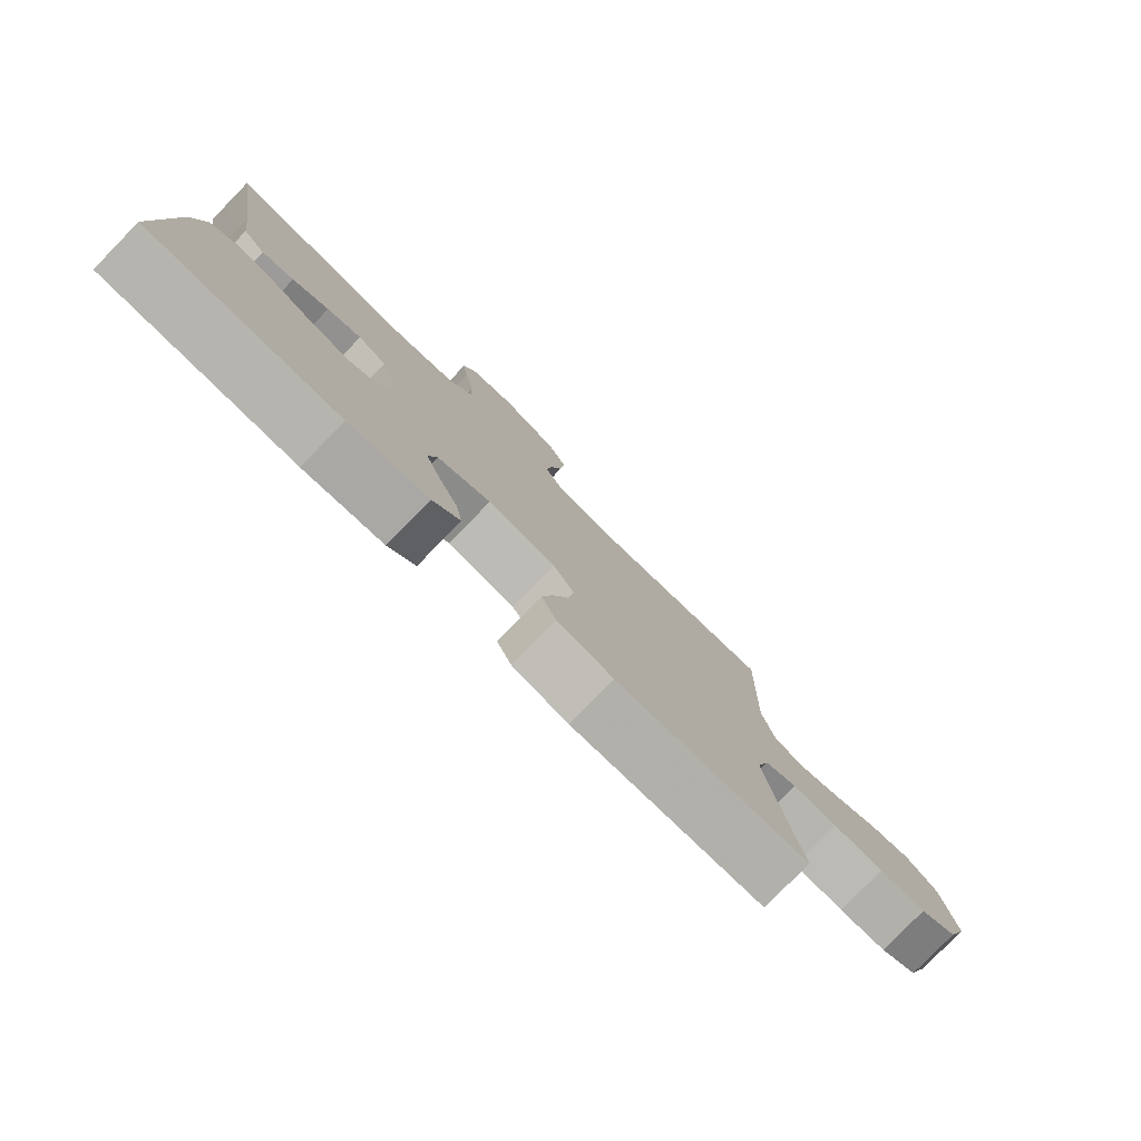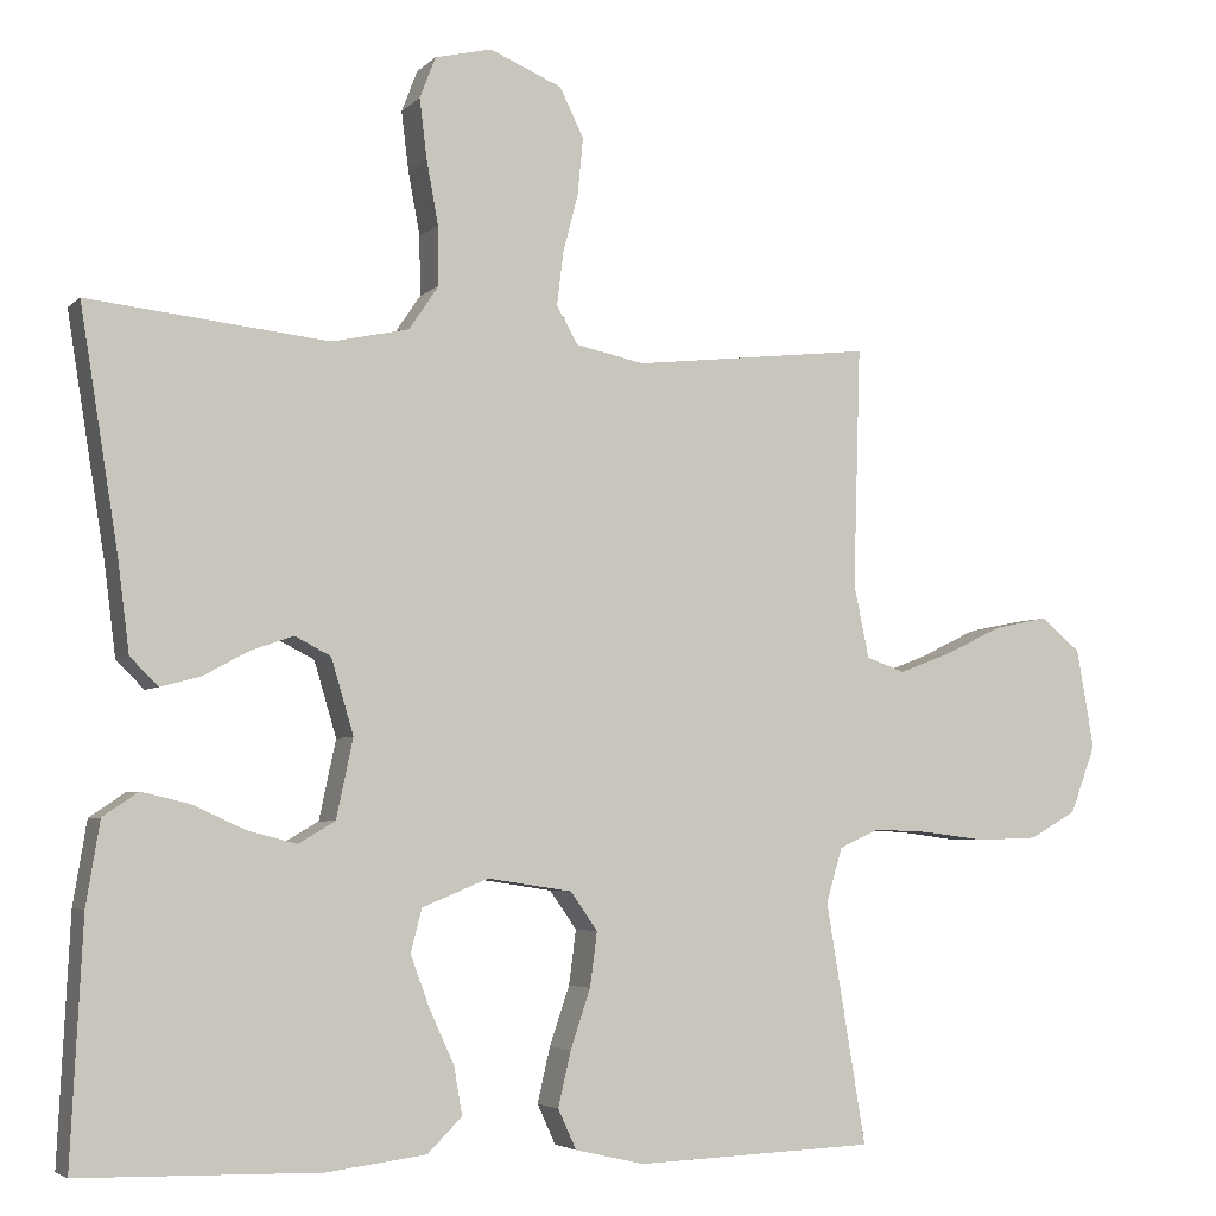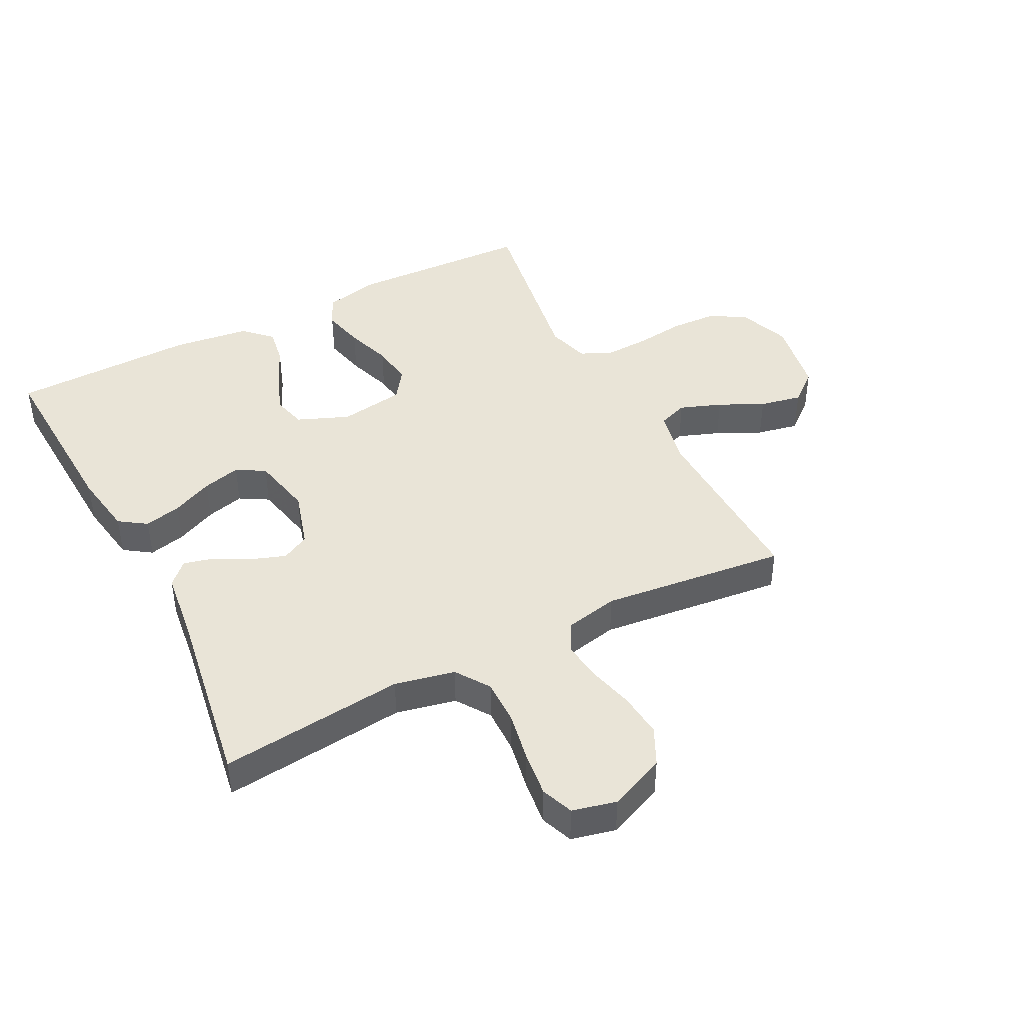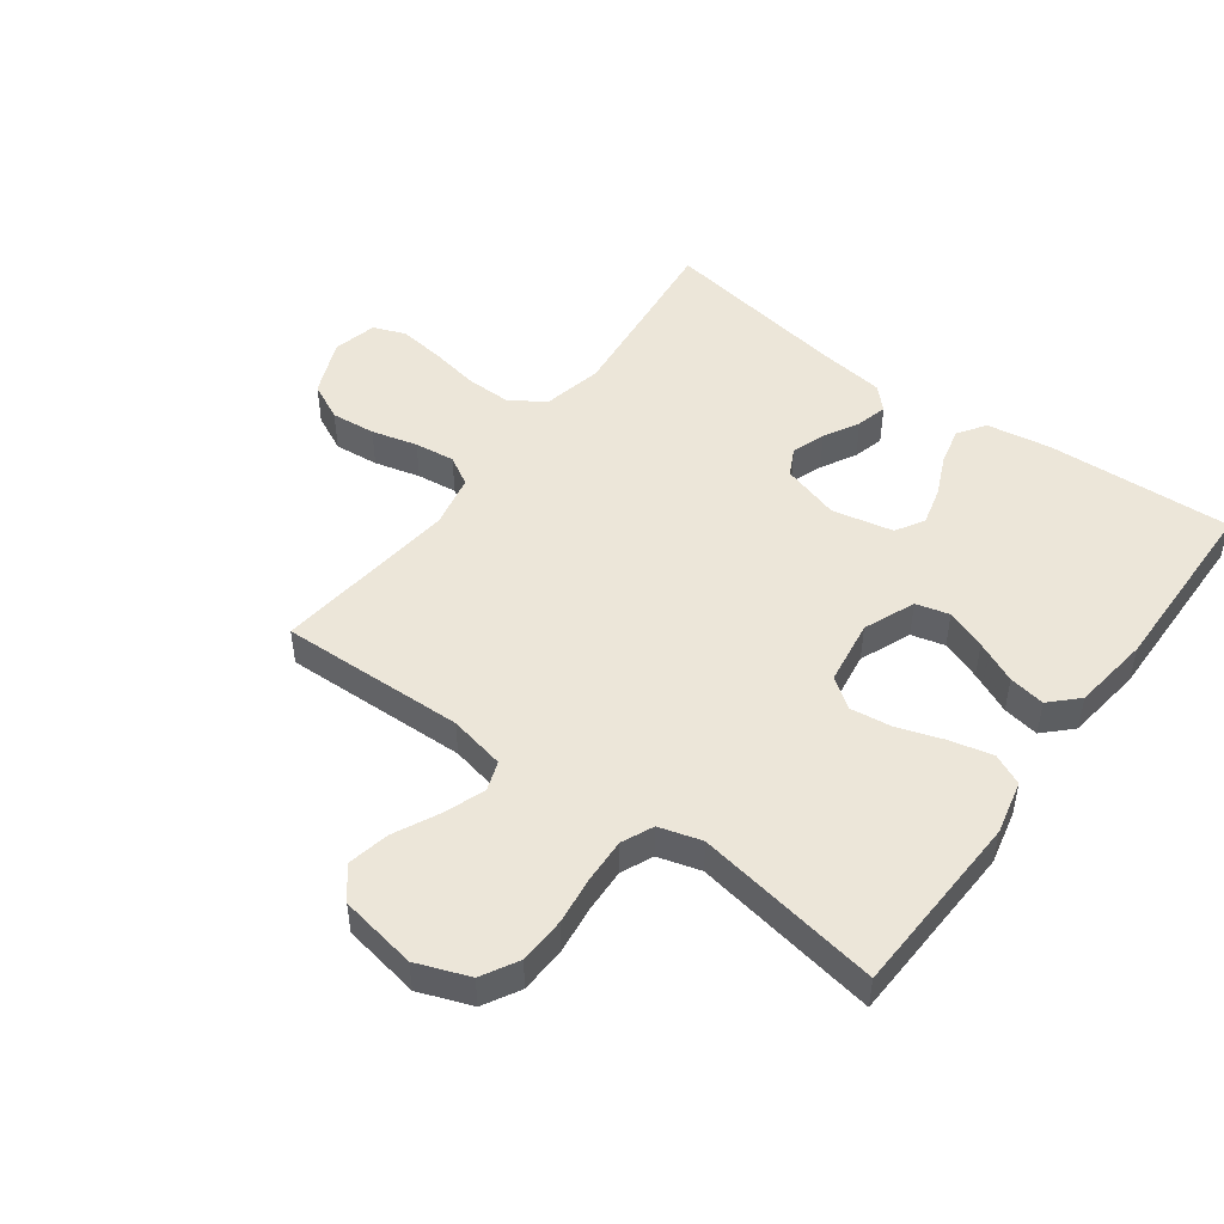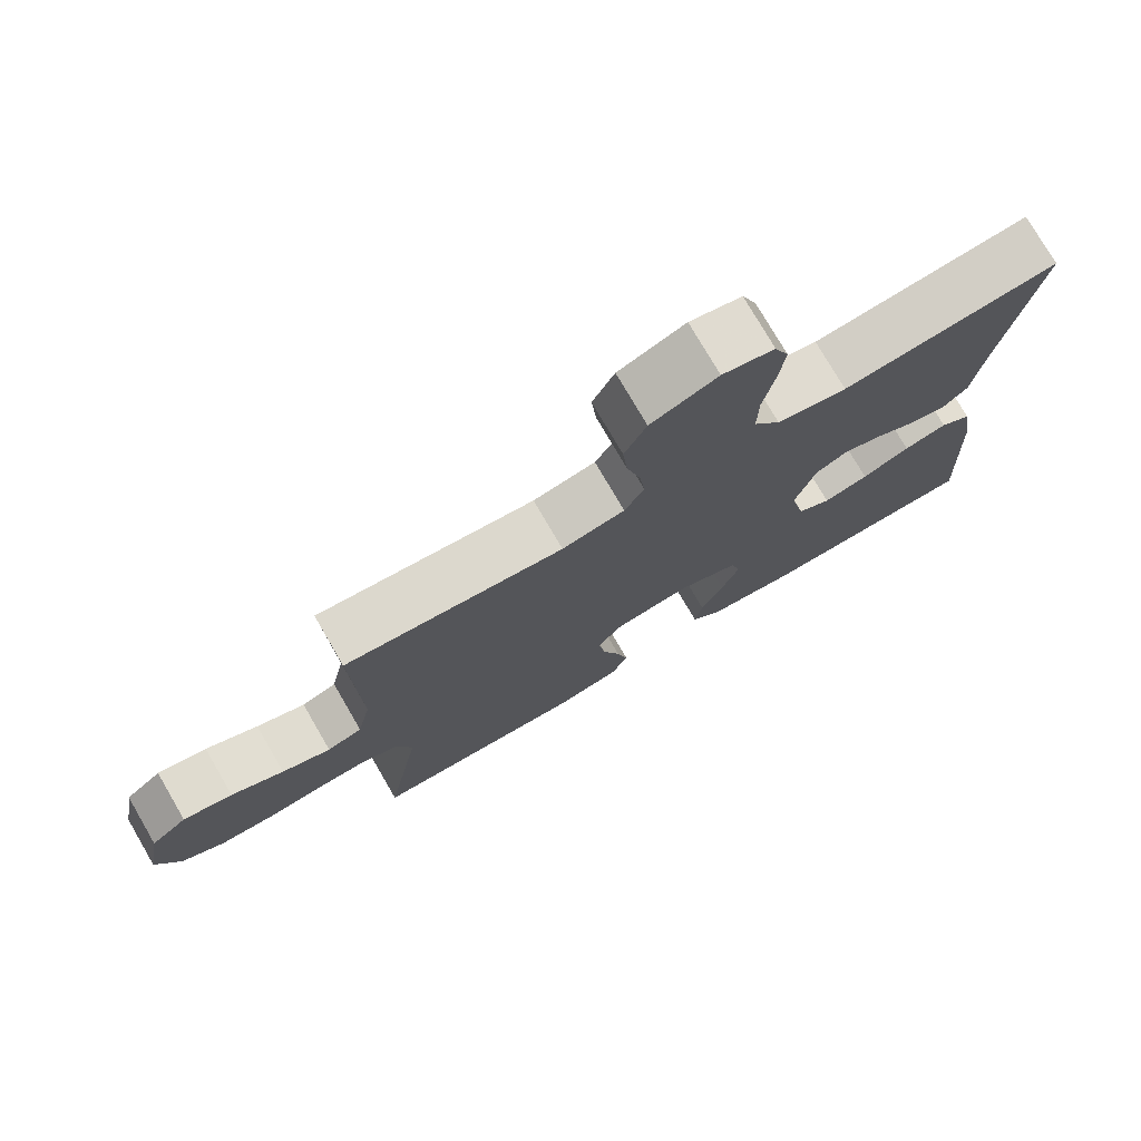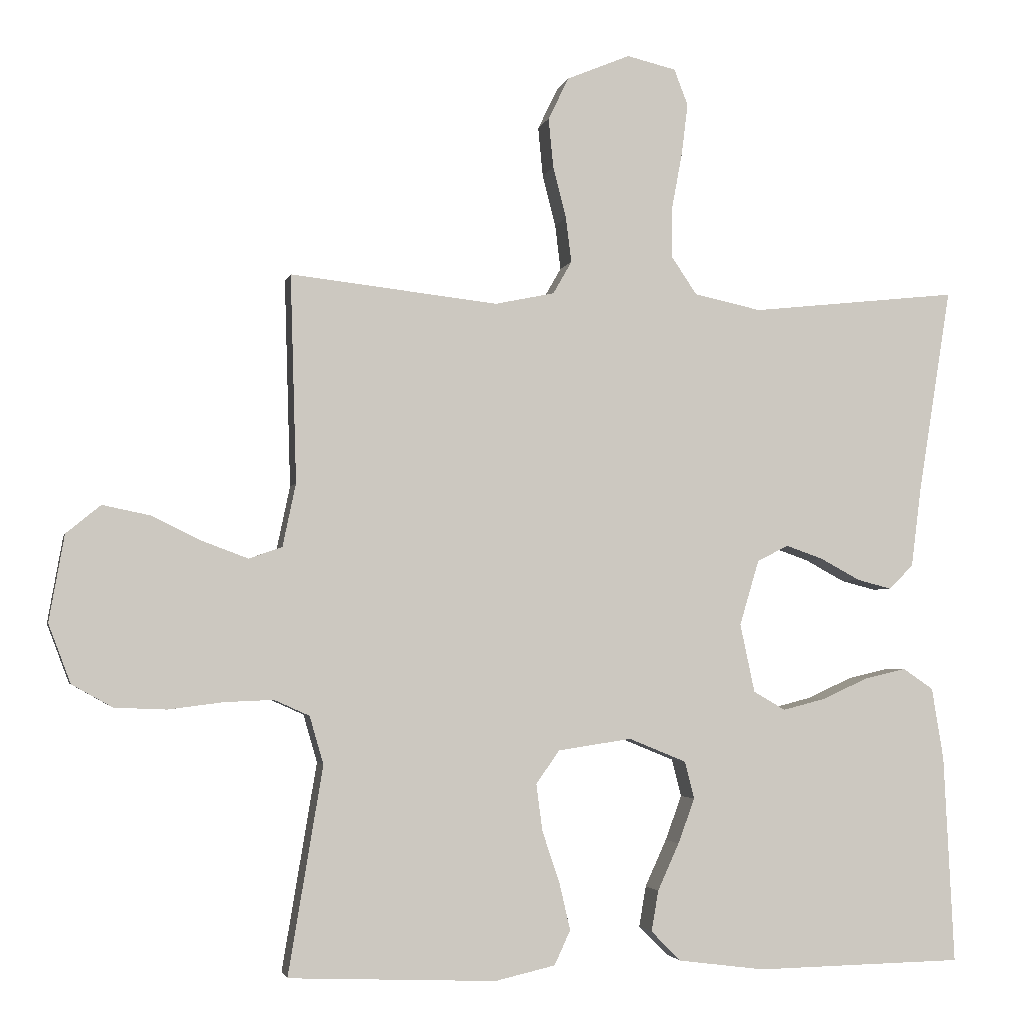
<metadata>
{"format":"obj","ext":"obj","renderer":"f3d","projection":"perspective","resolution":1024,"background":"white","views":[{"elev":-79.8,"azim":-44.3,"up":"+Z"},{"elev":-4.5,"azim":-22.1,"up":"+Z"},{"elev":43.4,"azim":-27.3,"up":"+Y"},{"elev":48.8,"azim":126.4,"up":"+Y"},{"elev":76.4,"azim":149.8,"up":"+Z"},{"elev":-3.1,"azim":168.0,"up":"+Z"}]}
</metadata>
<code>
v -0.5 0.07 0.5
v -0.2 0.07 0.468
v -0.103 0.07 0.489
v -0.066 0.07 0.544
v -0.067 0.07 0.618
v -0.082 0.07 0.699
v -0.091 0.07 0.772
v -0.071 0.07 0.824
v 0 0.07 0.841
v 0.091 0.07 0.803
v 0.121 0.07 0.742
v 0.114 0.07 0.67
v 0.095 0.07 0.596
v 0.087 0.07 0.531
v 0.114 0.07 0.484
v 0.2 0.07 0.466
v 0.5 0.07 0.5
v 0.491 0.07 0.2
v 0.51 0.07 0.109
v 0.558 0.07 0.092
v 0.625 0.07 0.117
v 0.697 0.07 0.152
v 0.765 0.07 0.166
v 0.815 0.07 0.125
v 0.837 0.07 0
v 0.805 0.07 -0.085
v 0.746 0.07 -0.118
v 0.671 0.07 -0.121
v 0.592 0.07 -0.111
v 0.521 0.07 -0.108
v 0.47 0.07 -0.131
v 0.45 0.07 -0.2
v 0.5 0.07 -0.5
v 0.2 0.07 -0.512
v 0.113 0.07 -0.492
v 0.09 0.07 -0.442
v 0.106 0.07 -0.373
v 0.131 0.07 -0.299
v 0.14 0.07 -0.231
v 0.106 0.07 -0.183
v 0 0.07 -0.167
v -0.083 0.07 -0.201
v -0.097 0.07 -0.255
v -0.073 0.07 -0.32
v -0.042 0.07 -0.388
v -0.032 0.07 -0.447
v -0.075 0.07 -0.49
v -0.2 0.07 -0.506
v -0.5 0.07 -0.5
v -0.485 0.07 -0.2
v -0.468 0.07 -0.096
v -0.424 0.07 -0.066
v -0.364 0.07 -0.08
v -0.298 0.07 -0.11
v -0.236 0.07 -0.126
v -0.19 0.07 -0.099
v -0.169 0.07 0
v -0.197 0.07 0.094
v -0.242 0.07 0.117
v -0.296 0.07 0.098
v -0.353 0.07 0.067
v -0.403 0.07 0.054
v -0.438 0.07 0.089
v -0.452 0.07 0.2
v -0.5 0 0.5
v -0.2 0 0.468
v -0.103 0 0.489
v -0.066 0 0.544
v -0.067 0 0.618
v -0.082 0 0.699
v -0.091 0 0.772
v -0.071 0 0.824
v 0 0 0.841
v 0.091 0 0.803
v 0.121 0 0.742
v 0.114 0 0.67
v 0.095 0 0.596
v 0.087 0 0.531
v 0.114 0 0.484
v 0.2 0 0.466
v 0.5 0 0.5
v 0.491 0 0.2
v 0.51 0 0.109
v 0.558 0 0.092
v 0.625 0 0.117
v 0.697 0 0.152
v 0.765 0 0.166
v 0.815 0 0.125
v 0.837 0 0
v 0.805 0 -0.085
v 0.746 0 -0.118
v 0.671 0 -0.121
v 0.592 0 -0.111
v 0.521 0 -0.108
v 0.47 0 -0.131
v 0.45 0 -0.2
v 0.5 0 -0.5
v 0.2 0 -0.512
v 0.113 0 -0.492
v 0.09 0 -0.442
v 0.106 0 -0.373
v 0.131 0 -0.299
v 0.14 0 -0.231
v 0.106 0 -0.183
v 0 0 -0.167
v -0.083 0 -0.201
v -0.097 0 -0.255
v -0.073 0 -0.32
v -0.042 0 -0.388
v -0.032 0 -0.447
v -0.075 0 -0.49
v -0.2 0 -0.506
v -0.5 0 -0.5
v -0.485 0 -0.2
v -0.468 0 -0.096
v -0.424 0 -0.066
v -0.364 0 -0.08
v -0.298 0 -0.11
v -0.236 0 -0.126
v -0.19 0 -0.099
v -0.169 0 0
v -0.197 0 0.094
v -0.242 0 0.117
v -0.296 0 0.098
v -0.353 0 0.067
v -0.403 0 0.054
v -0.438 0 0.089
v -0.452 0 0.2
f 61 62 63 64
f 60 61 64 1
f 59 60 1 2
f 58 59 2 3
f 57 58 3 4
f 51 52 53 54
f 51 54 55
f 50 51 55
f 49 50 55
f 48 49 55 56
f 44 45 46 47
f 43 44 47 48
f 42 43 48 56
f 35 36 37 38
f 35 38 39
f 32 33 34 35
f 31 32 35 39
f 30 31 39 40
f 26 27 28 29
f 26 29 30
f 25 26 30
f 21 22 23 24
f 20 21 24 25
f 16 17 18
f 15 16 18 19
f 10 11 12 13
f 10 13 14
f 9 10 14
f 8 9 14
f 5 6 7 8
f 5 8 14
f 4 5 14 15
f 41 42 56 57
f 20 25 30 40
f 19 20 40 41
f 19 41 57
f 4 15 19 57
f 128 127 126 125
f 65 128 125 124
f 66 65 124 123
f 67 66 123 122
f 68 67 122 121
f 118 117 116 115
f 119 118 115
f 119 115 114
f 119 114 113
f 120 119 113 112
f 111 110 109 108
f 112 111 108 107
f 120 112 107 106
f 102 101 100 99
f 103 102 99
f 99 98 97 96
f 103 99 96 95
f 104 103 95 94
f 93 92 91 90
f 94 93 90
f 94 90 89
f 88 87 86 85
f 89 88 85 84
f 82 81 80
f 83 82 80 79
f 77 76 75 74
f 78 77 74
f 78 74 73
f 78 73 72
f 72 71 70 69
f 78 72 69
f 79 78 69 68
f 121 120 106 105
f 104 94 89 84
f 105 104 84 83
f 121 105 83
f 121 83 79 68
f 1 65 66 2
f 2 66 67 3
f 3 67 68 4
f 4 68 69 5
f 5 69 70 6
f 6 70 71 7
f 7 71 72 8
f 8 72 73 9
f 9 73 74 10
f 10 74 75 11
f 11 75 76 12
f 12 76 77 13
f 13 77 78 14
f 14 78 79 15
f 15 79 80 16
f 16 80 81 17
f 17 81 82 18
f 18 82 83 19
f 19 83 84 20
f 20 84 85 21
f 21 85 86 22
f 22 86 87 23
f 23 87 88 24
f 24 88 89 25
f 25 89 90 26
f 26 90 91 27
f 27 91 92 28
f 28 92 93 29
f 29 93 94 30
f 30 94 95 31
f 31 95 96 32
f 32 96 97 33
f 33 97 98 34
f 34 98 99 35
f 35 99 100 36
f 36 100 101 37
f 37 101 102 38
f 38 102 103 39
f 39 103 104 40
f 40 104 105 41
f 41 105 106 42
f 42 106 107 43
f 43 107 108 44
f 44 108 109 45
f 45 109 110 46
f 46 110 111 47
f 47 111 112 48
f 48 112 113 49
f 49 113 114 50
f 50 114 115 51
f 51 115 116 52
f 52 116 117 53
f 53 117 118 54
f 54 118 119 55
f 55 119 120 56
f 56 120 121 57
f 57 121 122 58
f 58 122 123 59
f 59 123 124 60
f 60 124 125 61
f 61 125 126 62
f 62 126 127 63
f 63 127 128 64
f 64 128 65 1

</code>
